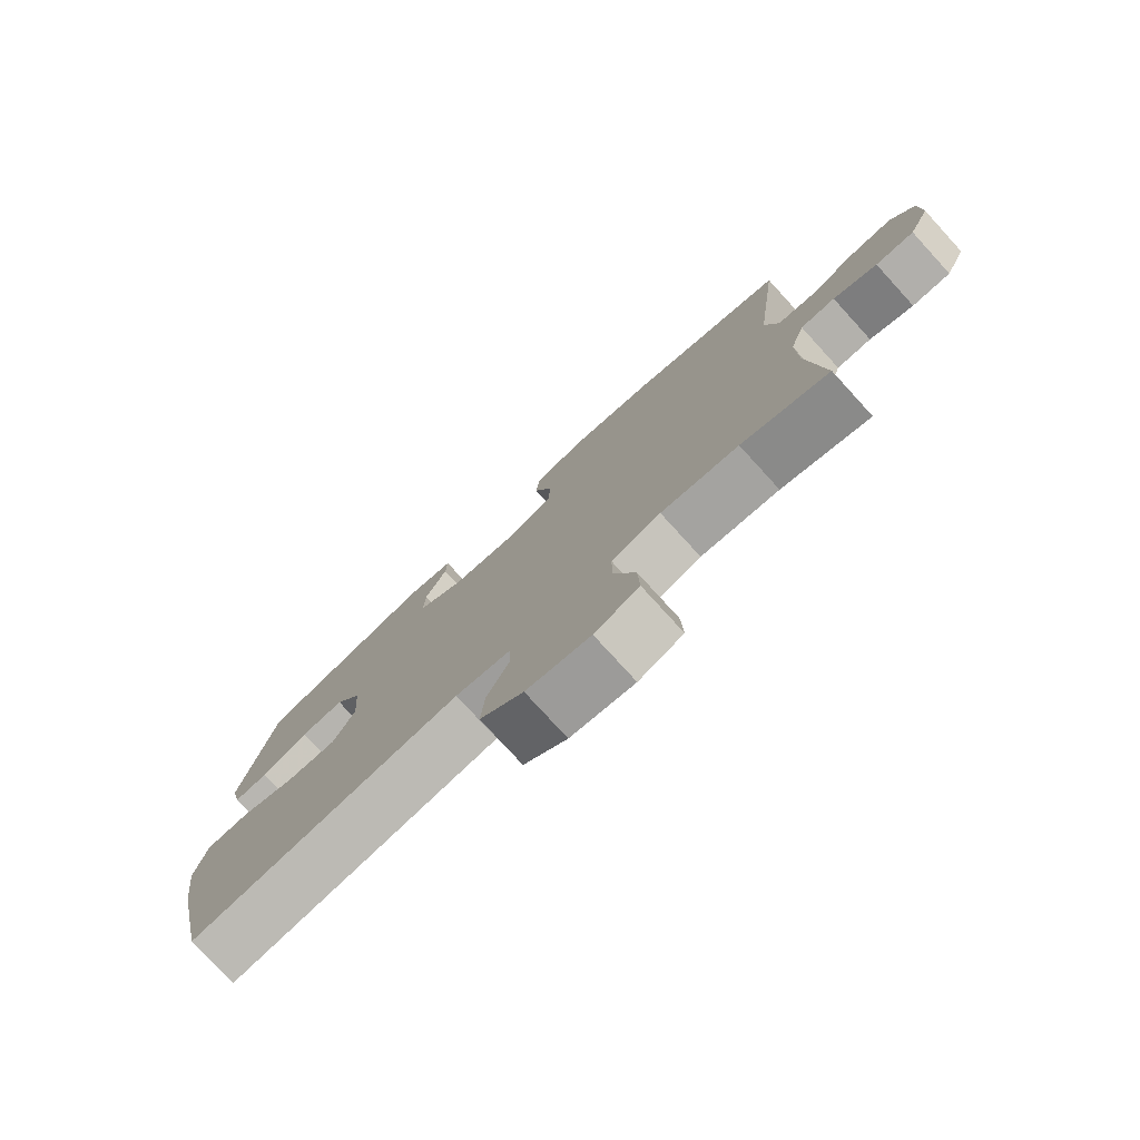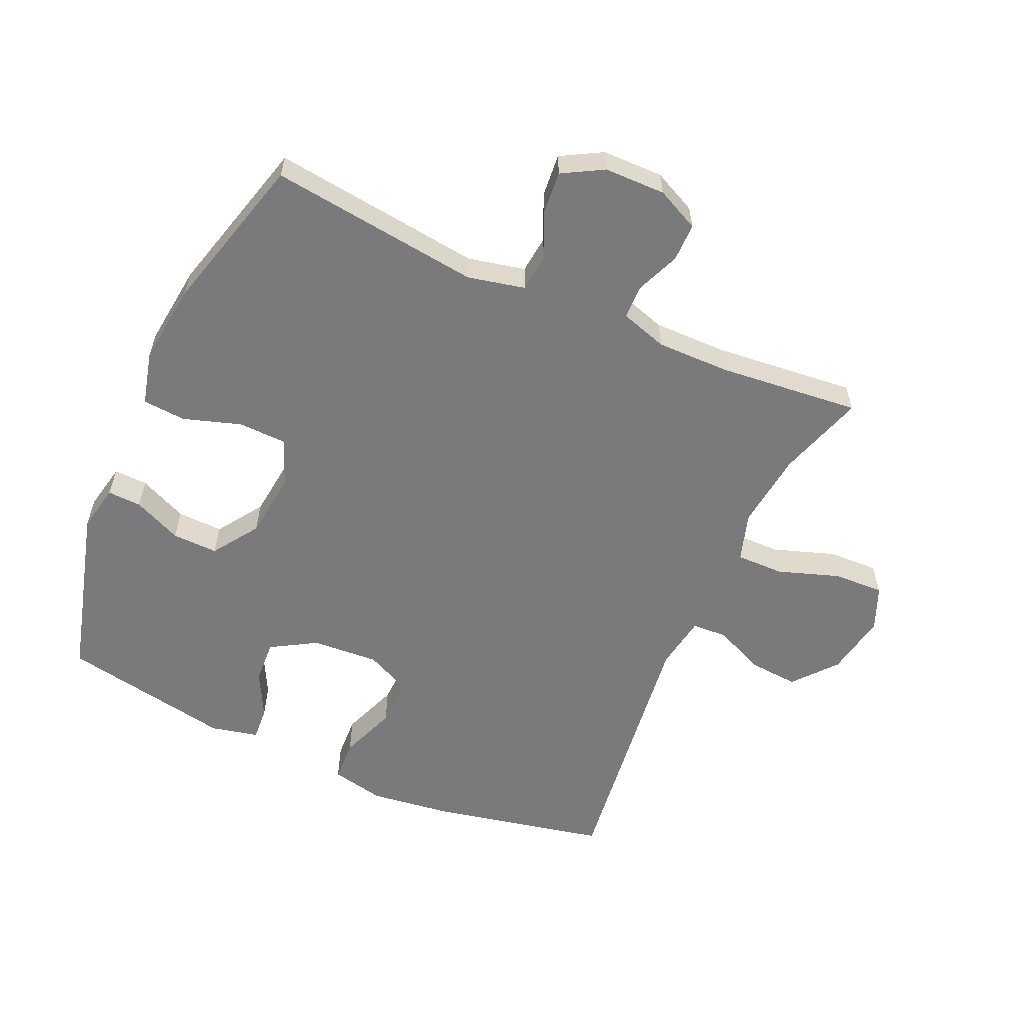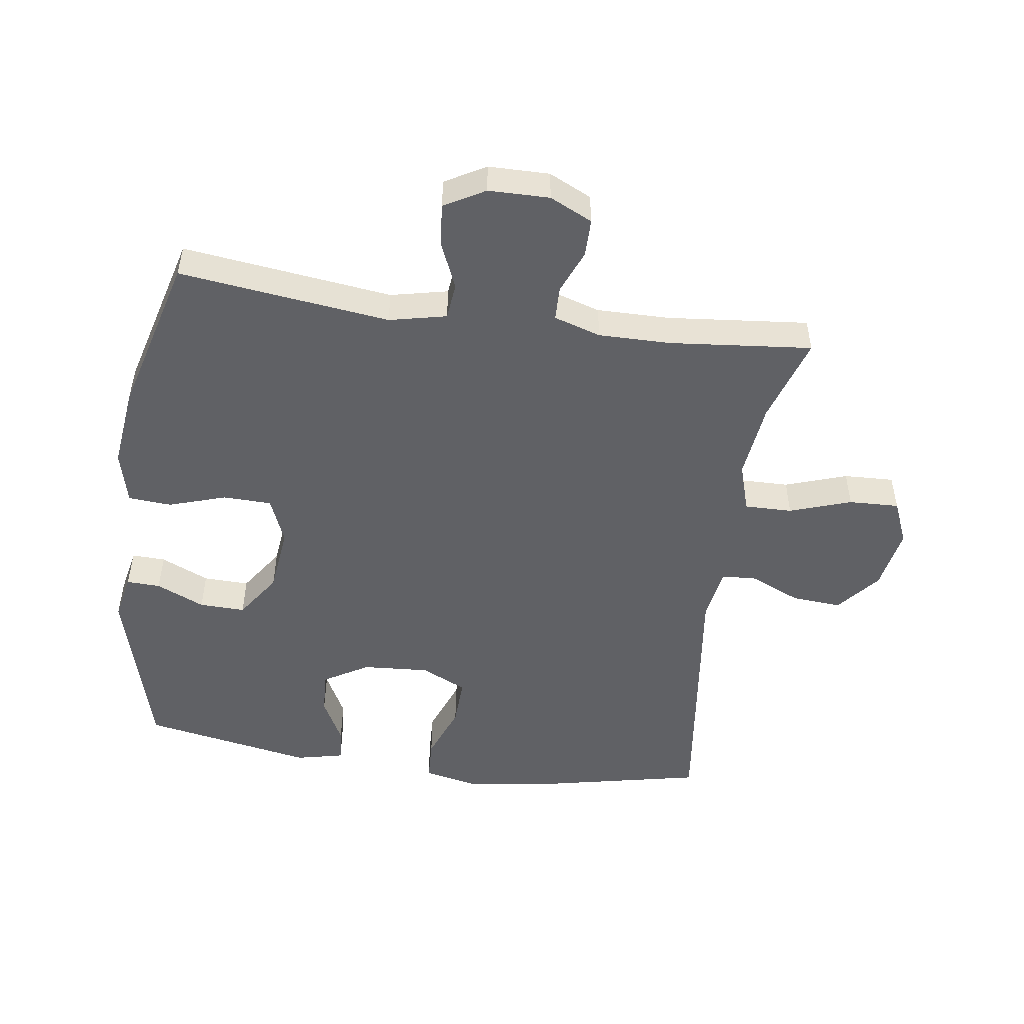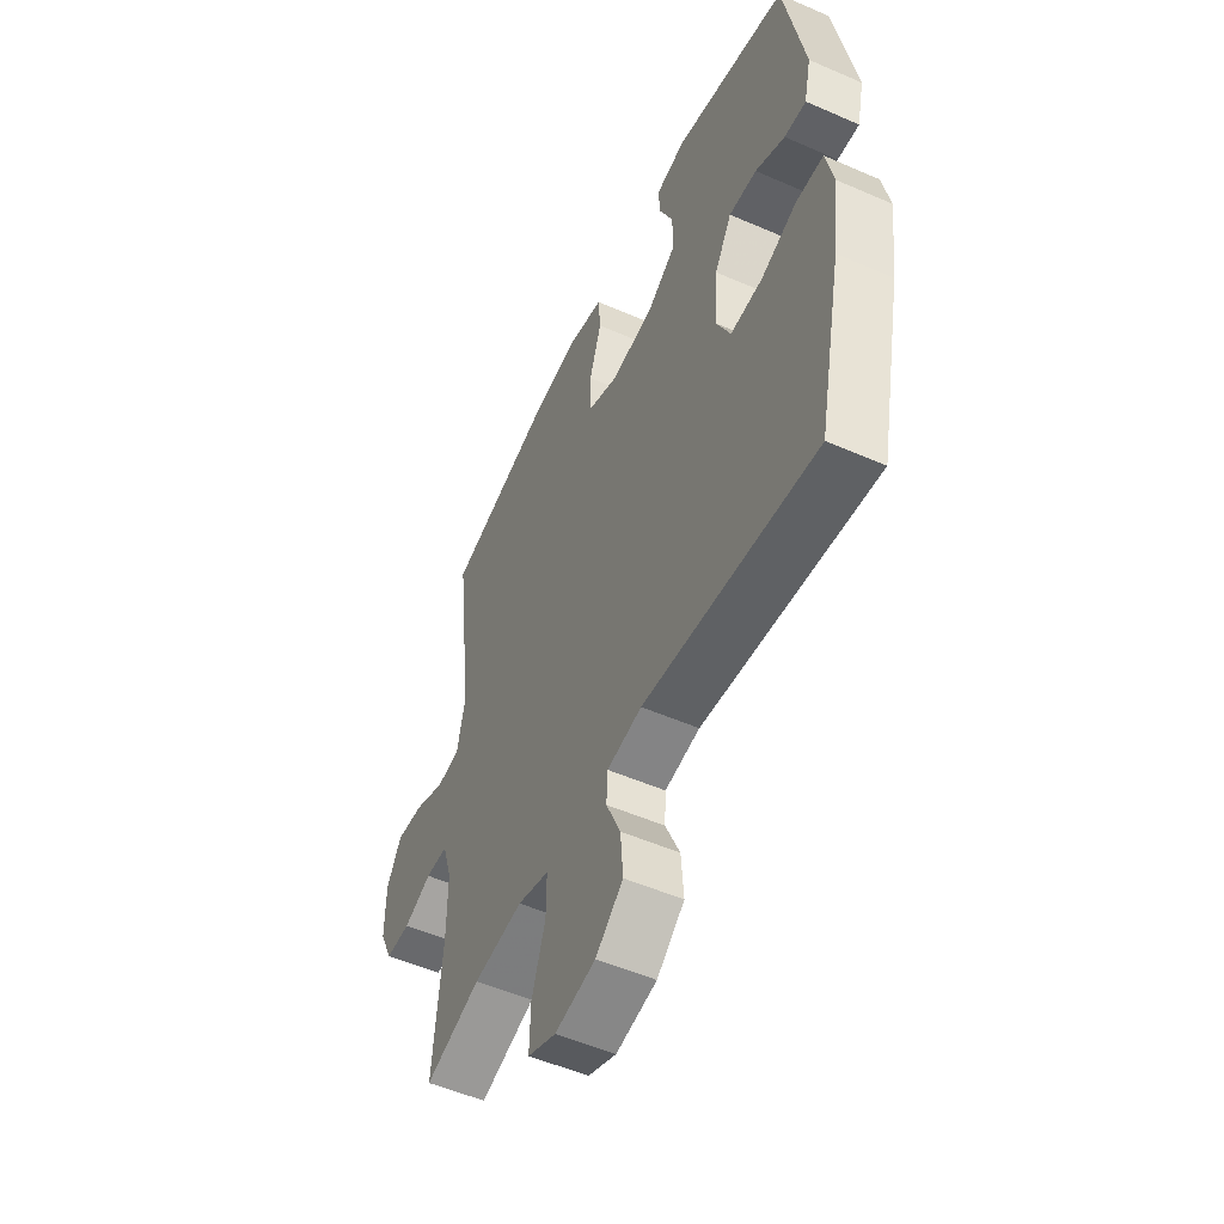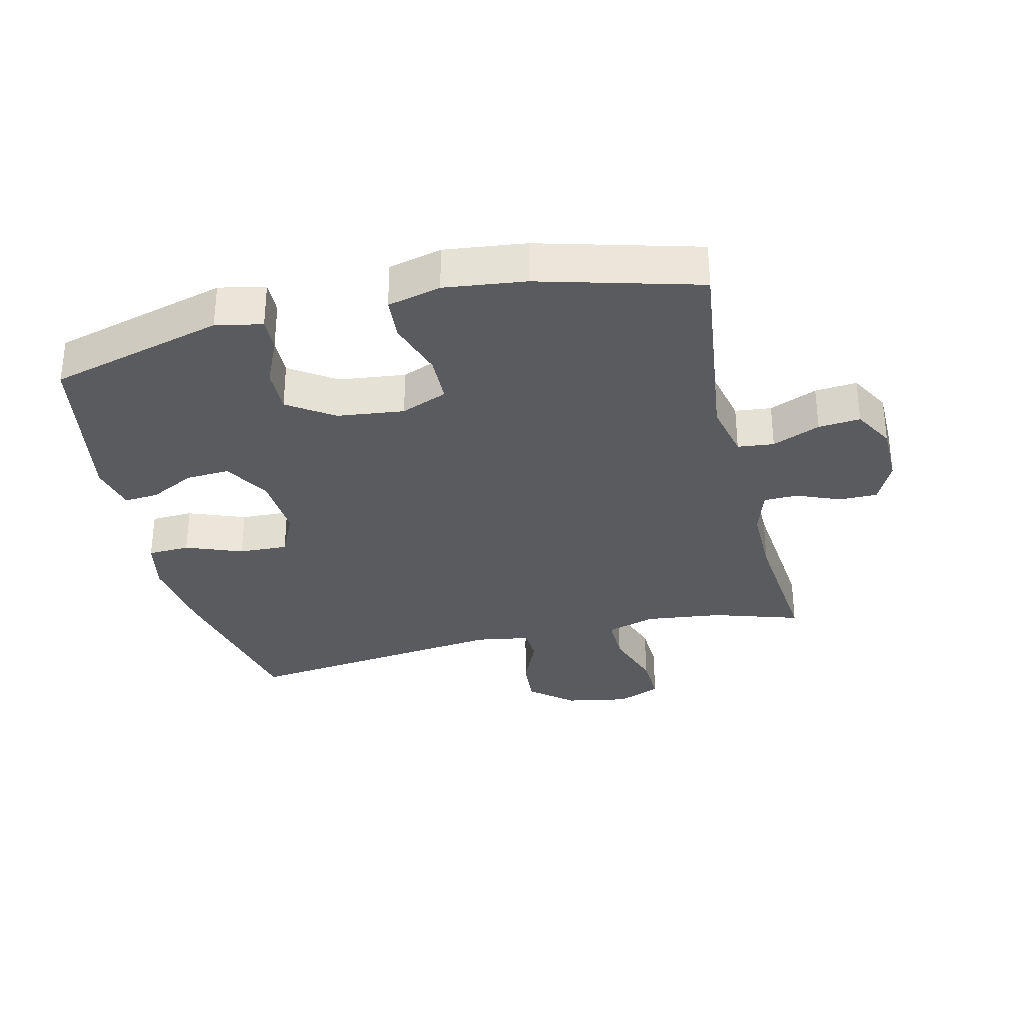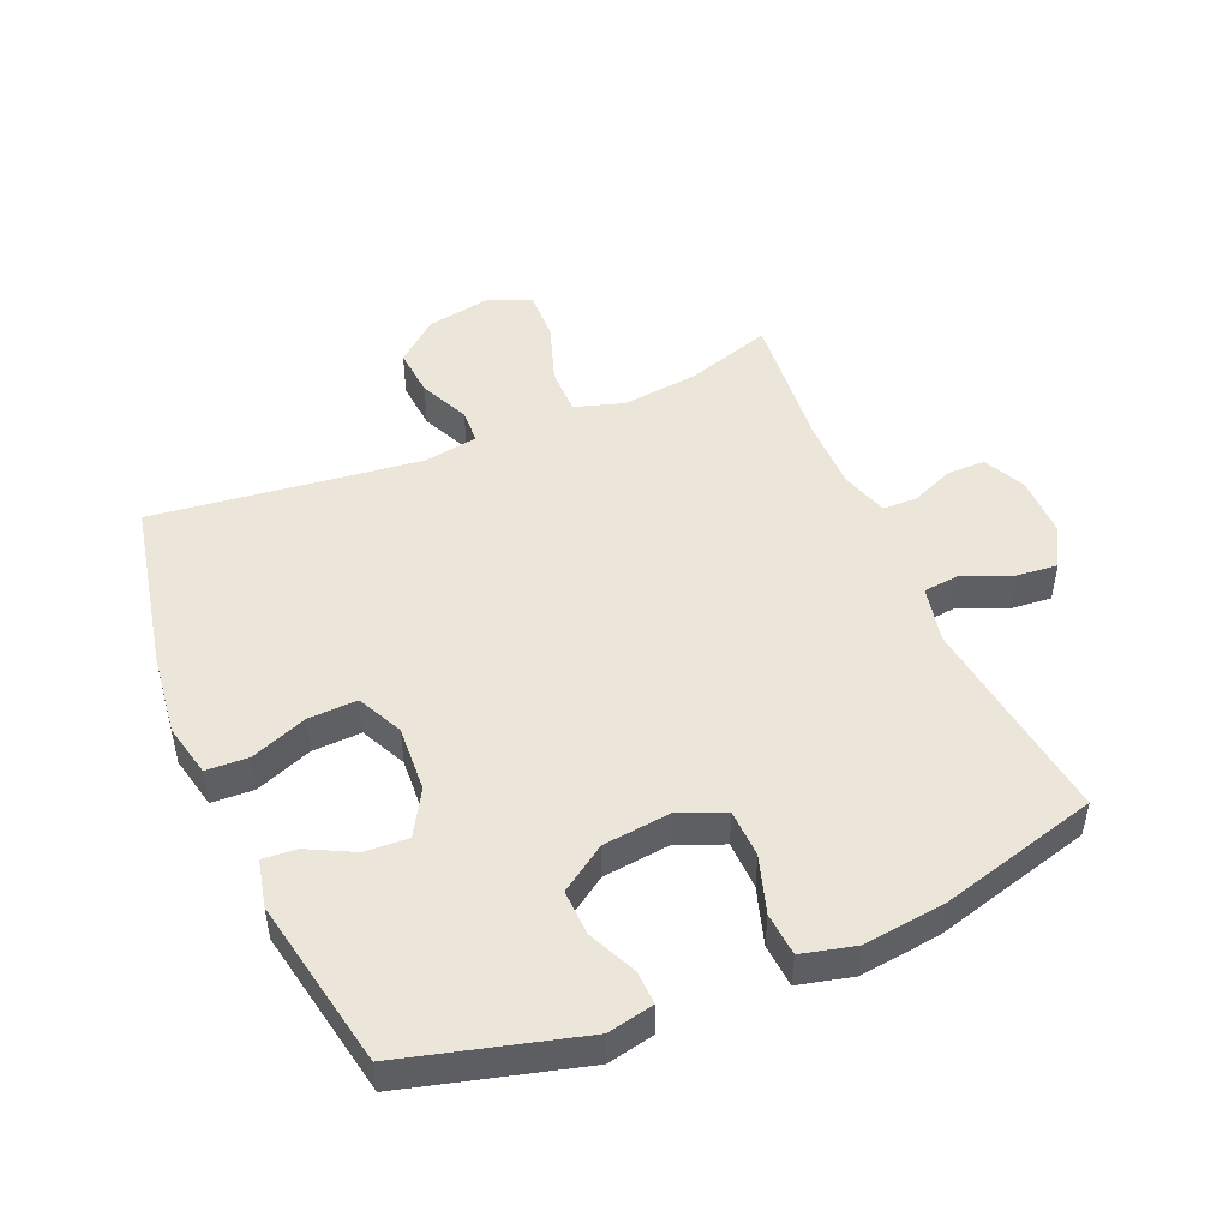
<metadata>
{"format":"obj","ext":"obj","renderer":"f3d","projection":"perspective","resolution":1024,"background":"white","views":[{"elev":-78.2,"azim":42.4,"up":"+Z"},{"elev":-58.2,"azim":65.9,"up":"+Y"},{"elev":-50.2,"azim":81.9,"up":"+Y"},{"elev":-52.7,"azim":-115.1,"up":"+Z"},{"elev":-32.2,"azim":13.4,"up":"+Y"},{"elev":48.1,"azim":-23.3,"up":"+Y"}]}
</metadata>
<code>
v -0.5 0.07 -0.5
v -0.558 0.07 -0.227
v -0.575 0.07 -0.097
v -0.557 0.07 -0.013
v -0.491 0.07 -0.01
v -0.402 0.07 -0.044
v -0.325 0.07 -0.047
v -0.291 0.07 0.025
v -0.298 0.07 0.13
v -0.34 0.07 0.201
v -0.408 0.07 0.197
v -0.48 0.07 0.16
v -0.533 0.07 0.156
v -0.55 0.07 0.231
v -0.5 0.07 0.5
v -0.225 0.07 0.575
v -0.152 0.07 0.56
v -0.154 0.07 0.507
v -0.188 0.07 0.431
v -0.19 0.07 0.359
v -0.118 0.07 0.31
v -0.013 0.07 0.298
v 0.06 0.07 0.328
v 0.062 0.07 0.404
v 0.033 0.07 0.494
v 0.038 0.07 0.562
v 0.122 0.07 0.583
v 0.249 0.07 0.568
v 0.5 0.07 0.5
v 0.459 0.07 0.169
v 0.479 0.07 0.079
v 0.536 0.07 0.073
v 0.611 0.07 0.105
v 0.677 0.07 0.111
v 0.713 0.07 0.047
v 0.714 0.07 -0.049
v 0.682 0.07 -0.116
v 0.622 0.07 -0.116
v 0.554 0.07 -0.088
v 0.5 0.07 -0.089
v 0.477 0.07 -0.163
v 0.478 0.07 -0.277
v 0.5 0.07 -0.5
v 0.364 0.07 -0.457
v 0.243 0.07 -0.443
v 0.166 0.07 -0.467
v 0.167 0.07 -0.542
v 0.2 0.07 -0.639
v 0.203 0.07 -0.718
v 0.134 0.07 -0.747
v 0.035 0.07 -0.729
v -0.032 0.07 -0.673
v -0.026 0.07 -0.595
v 0.009 0.07 -0.516
v 0.006 0.07 -0.461
v -0.079 0.07 -0.447
v -0.5 0 -0.5
v -0.558 0 -0.227
v -0.575 0 -0.097
v -0.557 0 -0.013
v -0.491 0 -0.01
v -0.402 0 -0.044
v -0.325 0 -0.047
v -0.291 0 0.025
v -0.298 0 0.13
v -0.34 0 0.201
v -0.408 0 0.197
v -0.48 0 0.16
v -0.533 0 0.156
v -0.55 0 0.231
v -0.5 0 0.5
v -0.225 0 0.575
v -0.152 0 0.56
v -0.154 0 0.507
v -0.188 0 0.431
v -0.19 0 0.359
v -0.118 0 0.31
v -0.013 0 0.298
v 0.06 0 0.328
v 0.062 0 0.404
v 0.033 0 0.494
v 0.038 0 0.562
v 0.122 0 0.583
v 0.249 0 0.568
v 0.5 0 0.5
v 0.459 0 0.169
v 0.479 0 0.079
v 0.536 0 0.073
v 0.611 0 0.105
v 0.677 0 0.111
v 0.713 0 0.047
v 0.714 0 -0.049
v 0.682 0 -0.116
v 0.622 0 -0.116
v 0.554 0 -0.088
v 0.5 0 -0.089
v 0.477 0 -0.163
v 0.478 0 -0.277
v 0.5 0 -0.5
v 0.364 0 -0.457
v 0.243 0 -0.443
v 0.166 0 -0.467
v 0.167 0 -0.542
v 0.2 0 -0.639
v 0.203 0 -0.718
v 0.134 0 -0.747
v 0.035 0 -0.729
v -0.032 0 -0.673
v -0.026 0 -0.595
v 0.009 0 -0.516
v 0.006 0 -0.461
v -0.079 0 -0.447
f 52 53 54
f 51 52 54
f 50 51 54
f 49 50 54
f 48 49 54
f 47 48 54
f 46 47 54 55
f 45 46 55 56
f 42 43 44
f 41 42 44 45
f 40 41 45 56
f 37 38 39
f 36 37 39
f 35 36 39
f 34 35 39
f 33 34 39
f 32 33 39
f 31 32 39 40
f 56 1 2
f 40 56 2
f 31 40 2
f 30 31 2
f 28 29 30
f 27 28 30
f 26 27 30
f 25 26 30
f 24 25 30
f 17 18 19
f 16 17 19
f 15 16 19
f 14 15 19
f 13 14 19
f 12 13 19
f 11 12 19
f 10 11 19 20
f 9 10 20 21
f 4 5 6
f 3 4 6
f 2 3 6
f 2 6 7
f 30 2 7
f 23 24 30
f 30 7 8
f 23 30 8
f 22 23 8
f 8 9 21 22
f 110 109 108
f 110 108 107
f 110 107 106
f 110 106 105
f 110 105 104
f 110 104 103
f 111 110 103 102
f 112 111 102 101
f 100 99 98
f 101 100 98 97
f 112 101 97 96
f 95 94 93
f 95 93 92
f 95 92 91
f 95 91 90
f 95 90 89
f 95 89 88
f 96 95 88 87
f 58 57 112
f 58 112 96
f 58 96 87
f 58 87 86
f 86 85 84
f 86 84 83
f 86 83 82
f 86 82 81
f 86 81 80
f 75 74 73
f 75 73 72
f 75 72 71
f 75 71 70
f 75 70 69
f 75 69 68
f 75 68 67
f 76 75 67 66
f 77 76 66 65
f 62 61 60
f 62 60 59
f 62 59 58
f 63 62 58
f 63 58 86
f 86 80 79
f 64 63 86
f 64 86 79
f 64 79 78
f 78 77 65 64
f 1 57 58 2
f 2 58 59 3
f 3 59 60 4
f 4 60 61 5
f 5 61 62 6
f 6 62 63 7
f 7 63 64 8
f 8 64 65 9
f 9 65 66 10
f 10 66 67 11
f 11 67 68 12
f 12 68 69 13
f 13 69 70 14
f 14 70 71 15
f 15 71 72 16
f 16 72 73 17
f 17 73 74 18
f 18 74 75 19
f 19 75 76 20
f 20 76 77 21
f 21 77 78 22
f 22 78 79 23
f 23 79 80 24
f 24 80 81 25
f 25 81 82 26
f 26 82 83 27
f 27 83 84 28
f 28 84 85 29
f 29 85 86 30
f 30 86 87 31
f 31 87 88 32
f 32 88 89 33
f 33 89 90 34
f 34 90 91 35
f 35 91 92 36
f 36 92 93 37
f 37 93 94 38
f 38 94 95 39
f 39 95 96 40
f 40 96 97 41
f 41 97 98 42
f 42 98 99 43
f 43 99 100 44
f 44 100 101 45
f 45 101 102 46
f 46 102 103 47
f 47 103 104 48
f 48 104 105 49
f 49 105 106 50
f 50 106 107 51
f 51 107 108 52
f 52 108 109 53
f 53 109 110 54
f 54 110 111 55
f 55 111 112 56
f 56 112 57 1

</code>
